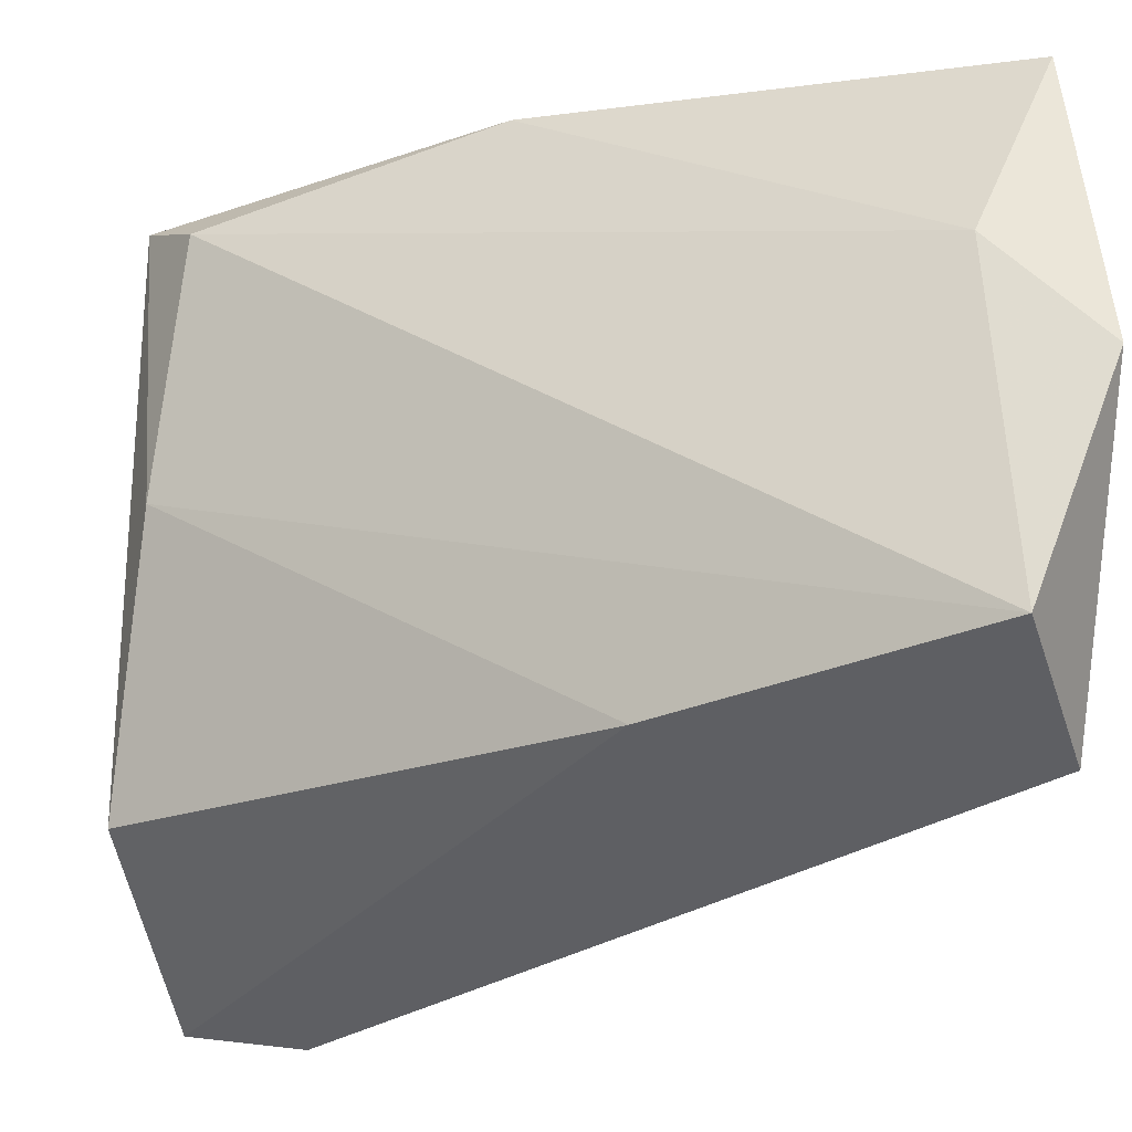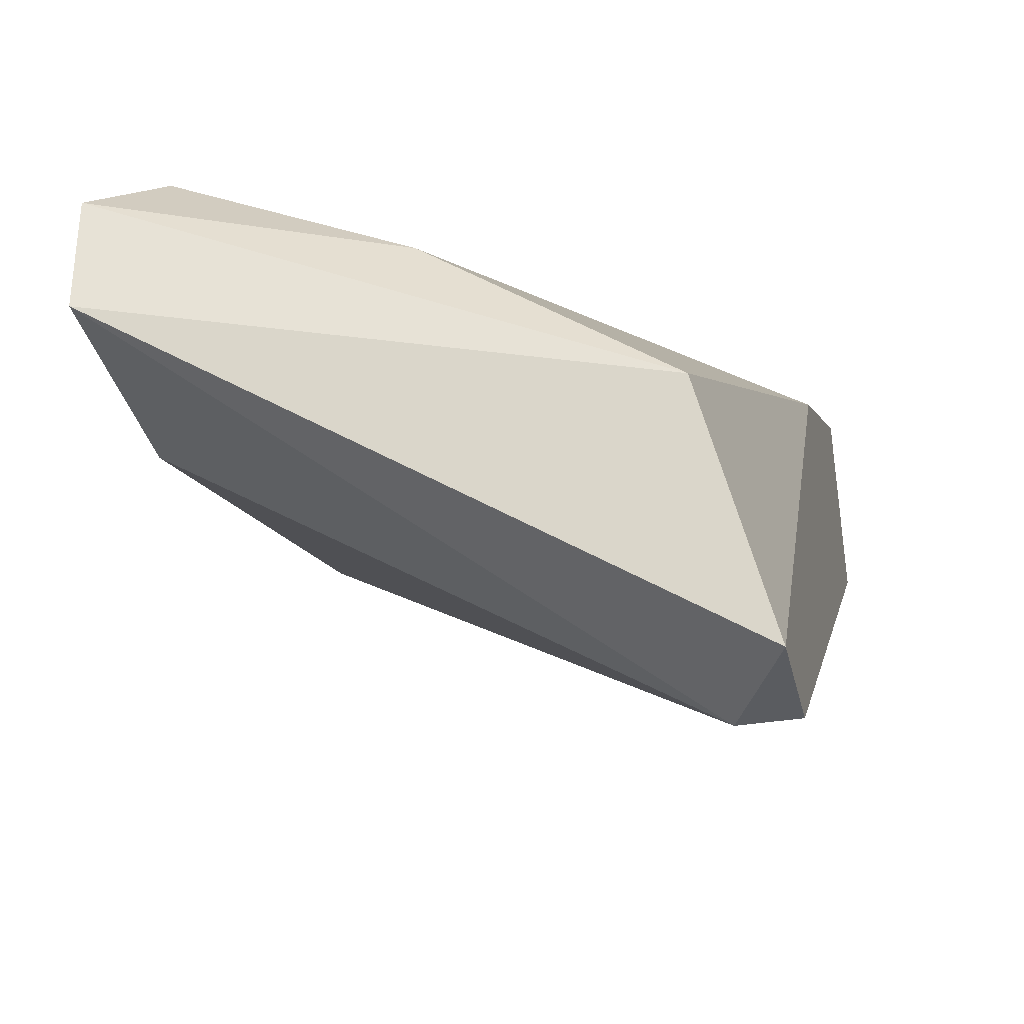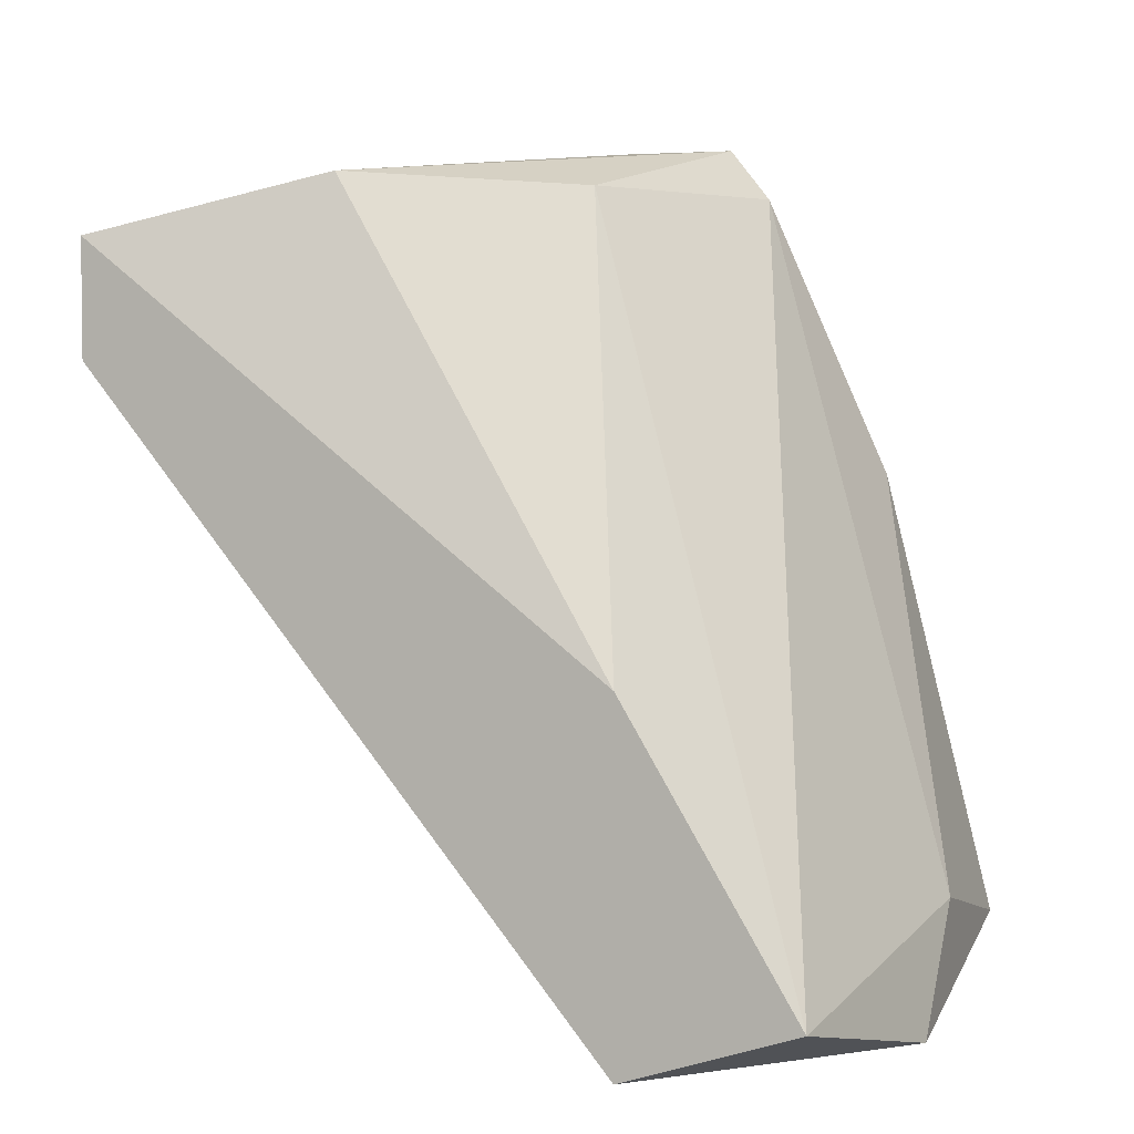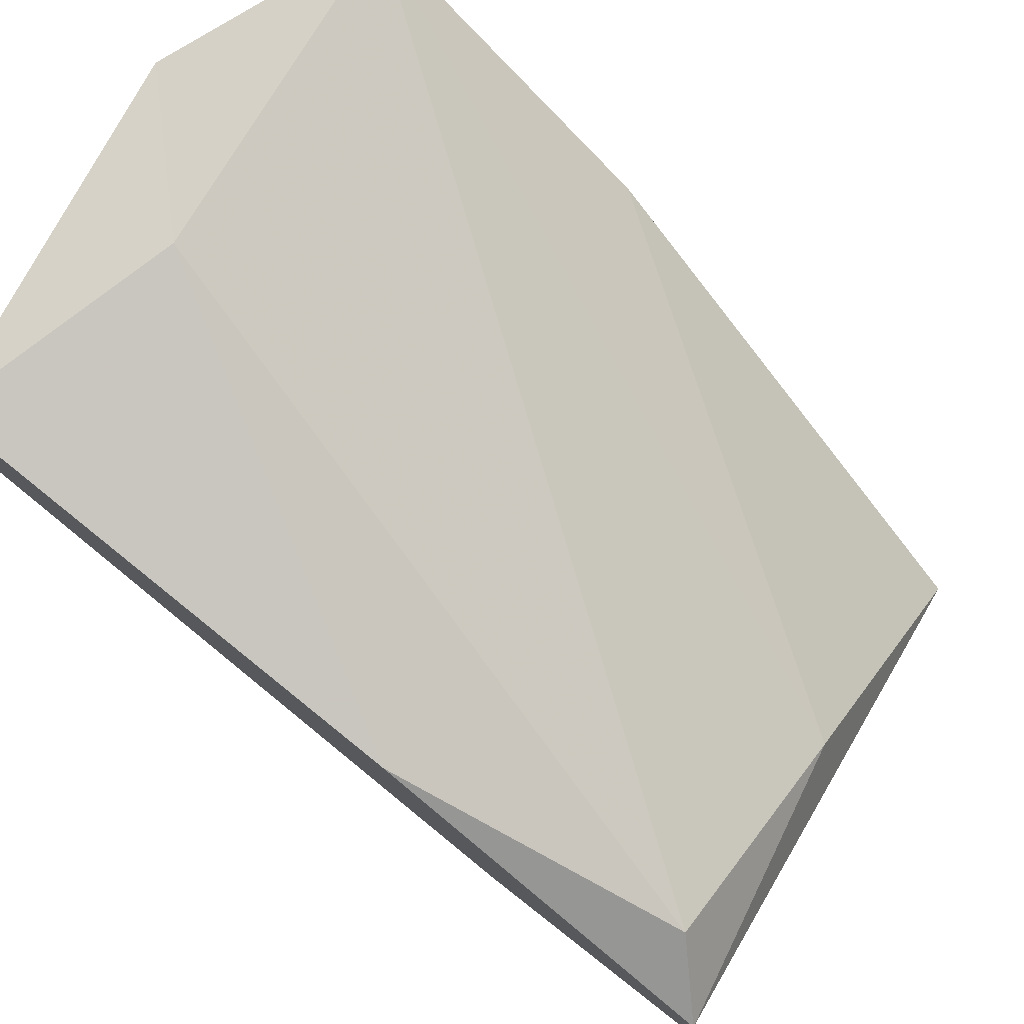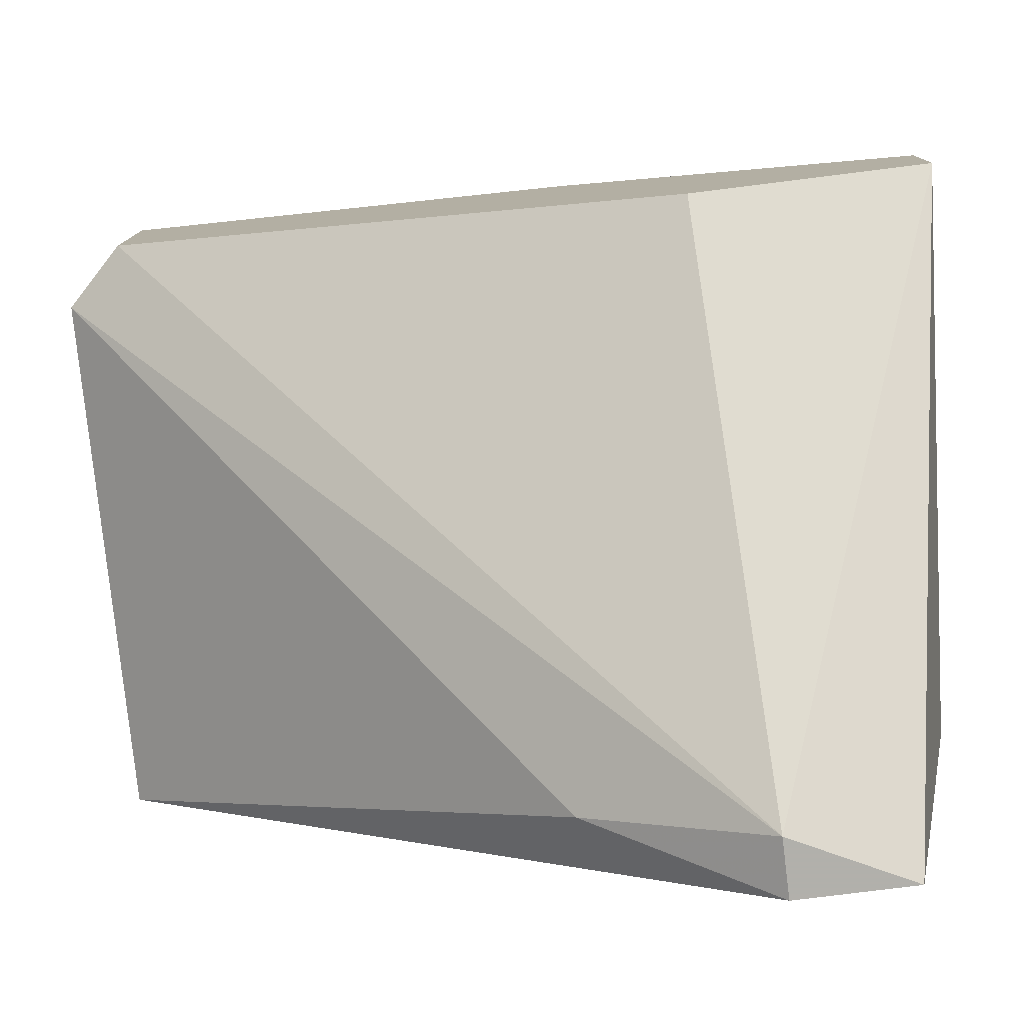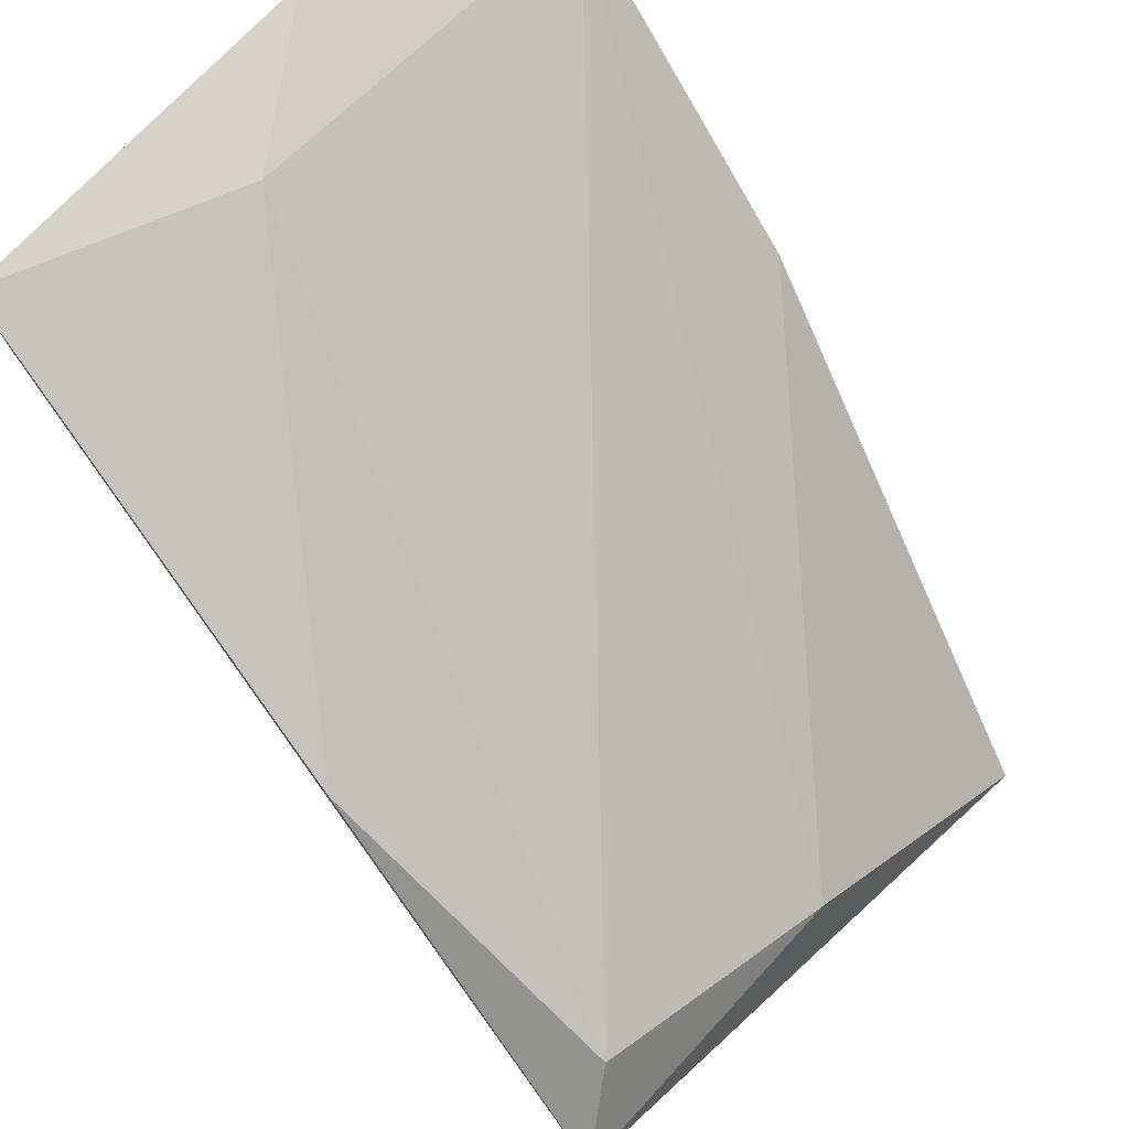
<metadata>
{"format":"obj","ext":"obj","renderer":"f3d","projection":"perspective","resolution":1024,"background":"white","views":[{"elev":47.7,"azim":97.4,"up":"+Y"},{"elev":-33.8,"azim":12.8,"up":"+Y"},{"elev":3.9,"azim":109.3,"up":"+Z"},{"elev":77.6,"azim":-52.0,"up":"+Y"},{"elev":-78.5,"azim":-82.9,"up":"+Y"},{"elev":78.0,"azim":-35.9,"up":"+Y"}]}
</metadata>
<code>
v 0.004624 0.01436 -0.0211
v 0.005172 0.01765 -0.02877
v 0.001885 0.01601 -0.02822
v 0.001885 0.01491 -0.02055
v 0.001885 0.01656 -0.02384
v 0.001885 0.01382 -0.02055
v 0.001885 0.01382 -0.02274
v 0.001885 0.01765 -0.02822
v 0.002433 0.01601 -0.02877
v 0.002433 0.01546 -0.0211
v 0.006816 0.01053 -0.02274
v 0.006816 0.01162 -0.02439
v 0.006816 0.01272 -0.0211
v 0.007364 0.01053 -0.02165
v 0.007364 0.01053 -0.02274
v 0.007364 0.01546 -0.02877
v 0.007364 0.01546 -0.02548
v 0.007364 0.0171 -0.02822
v 0.004077 0.01765 -0.02767
f 10 4 1
f 4 13 1
f 18 10 1
f 13 17 1
f 17 18 1
f 9 8 2
f 8 19 2
f 16 9 2
f 18 16 2
f 19 18 2
f 4 3 7
f 3 4 8
f 3 11 7
f 3 8 9
f 11 3 9
f 8 4 5
f 4 10 5
f 4 7 6
f 13 4 6
f 19 8 5
f 10 19 5
f 7 11 6
f 6 11 14
f 13 6 14
f 11 9 12
f 9 16 12
f 18 19 10
f 15 11 12
f 11 15 14
f 16 15 12
f 13 14 17
f 15 18 14
f 14 18 17
f 18 15 16

</code>
